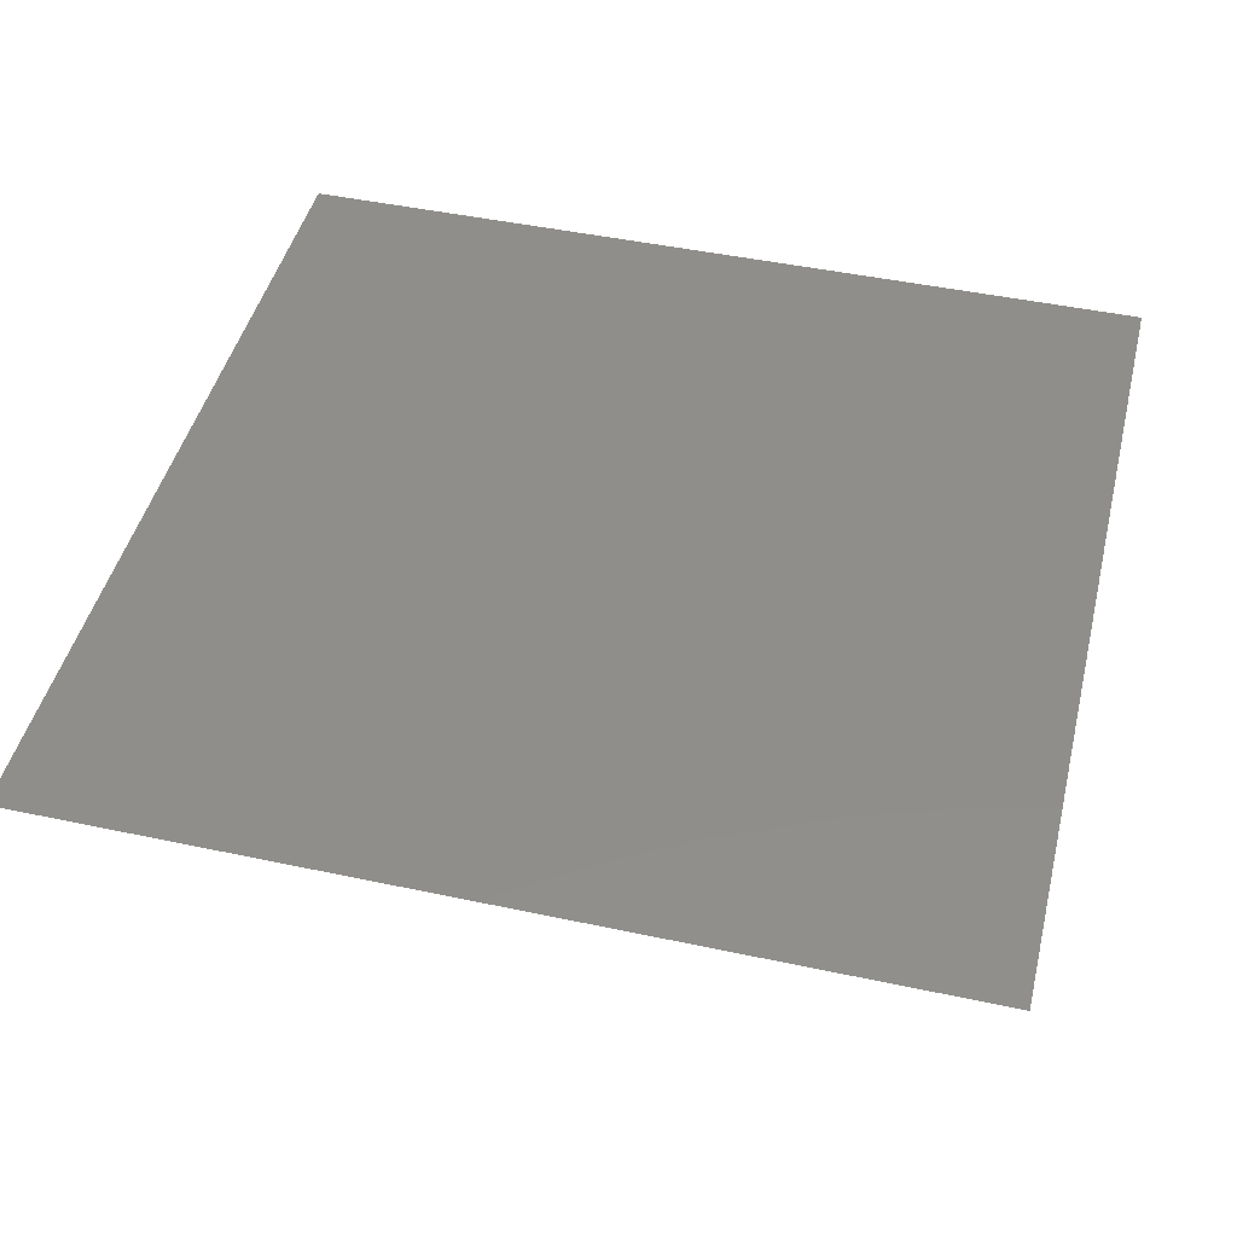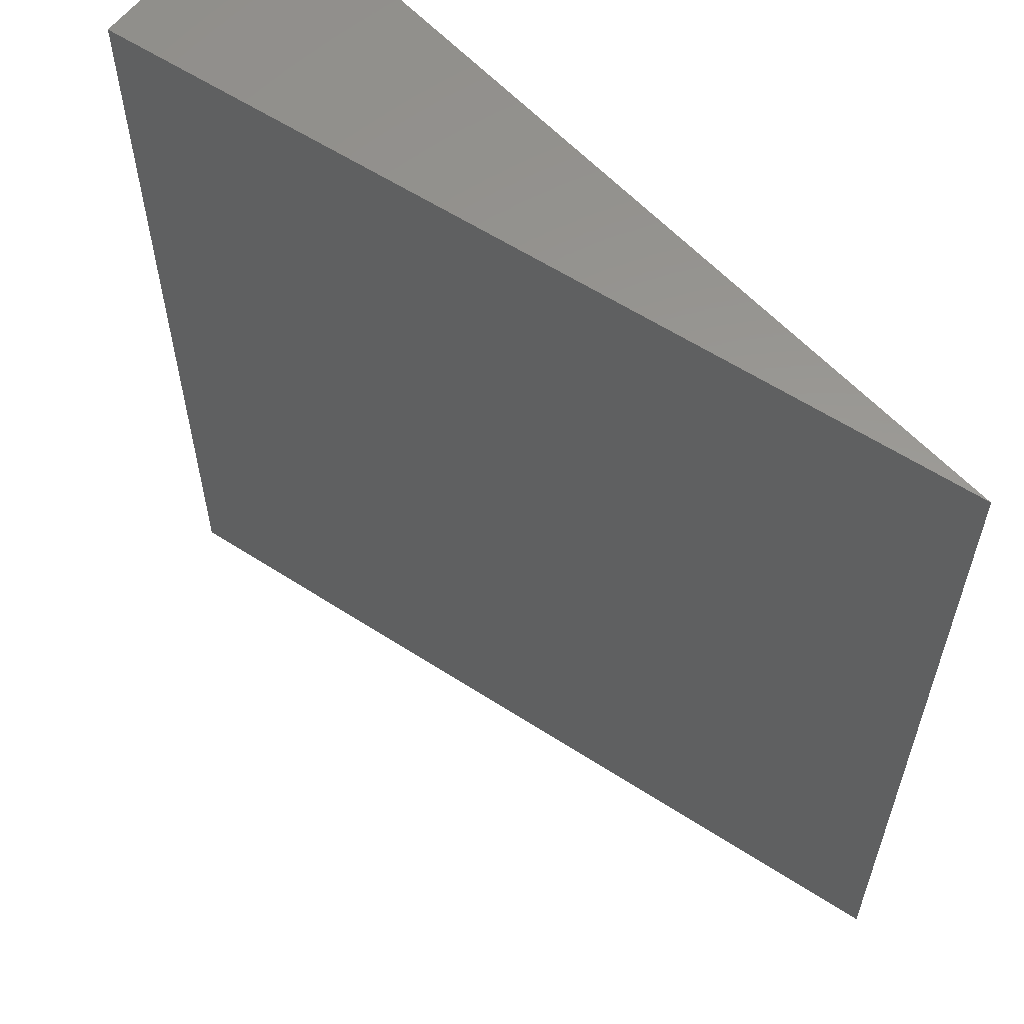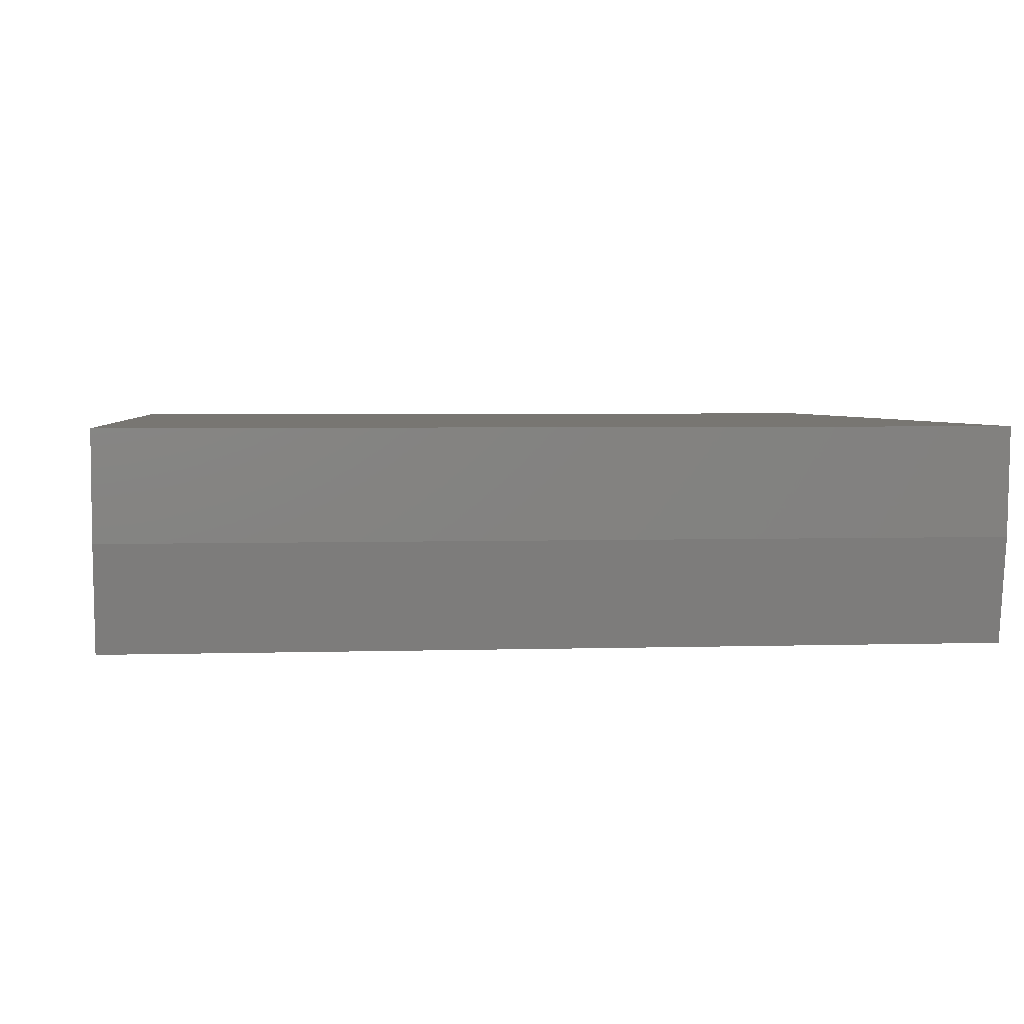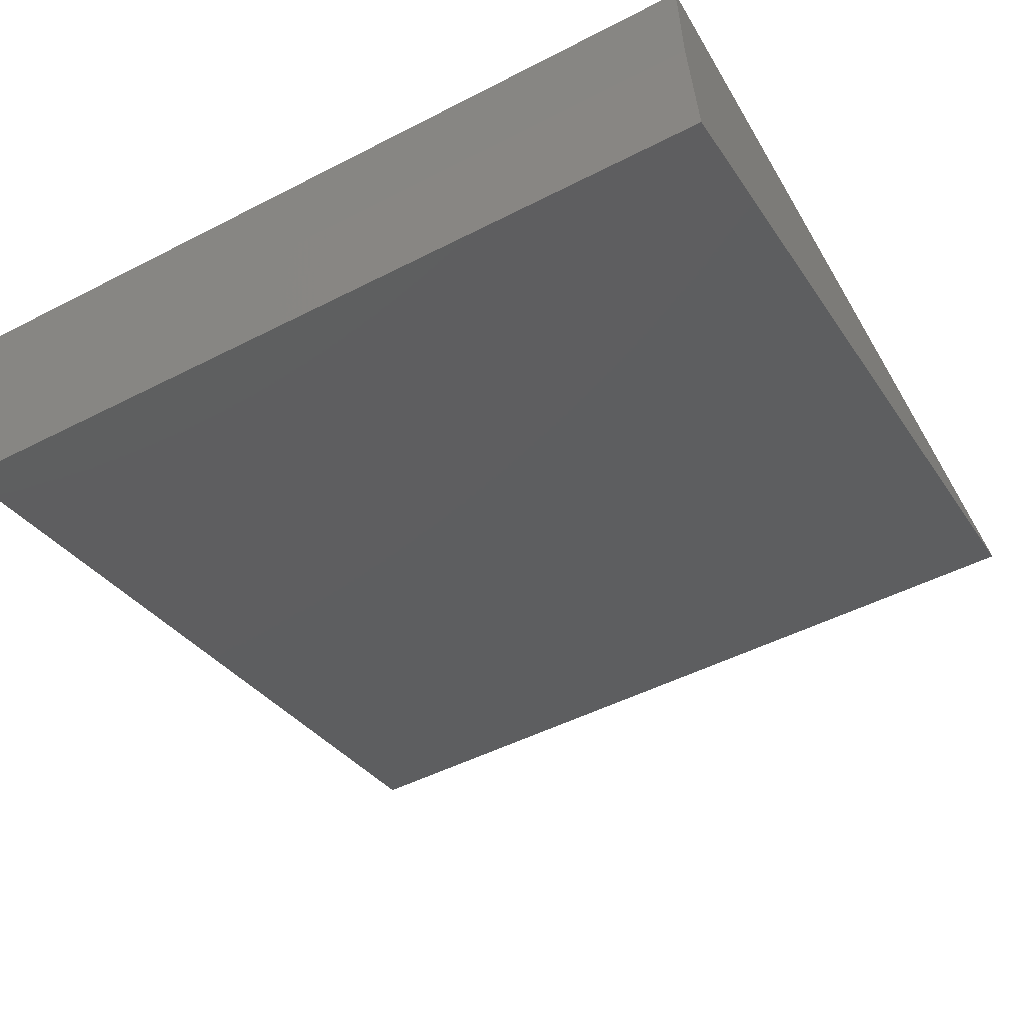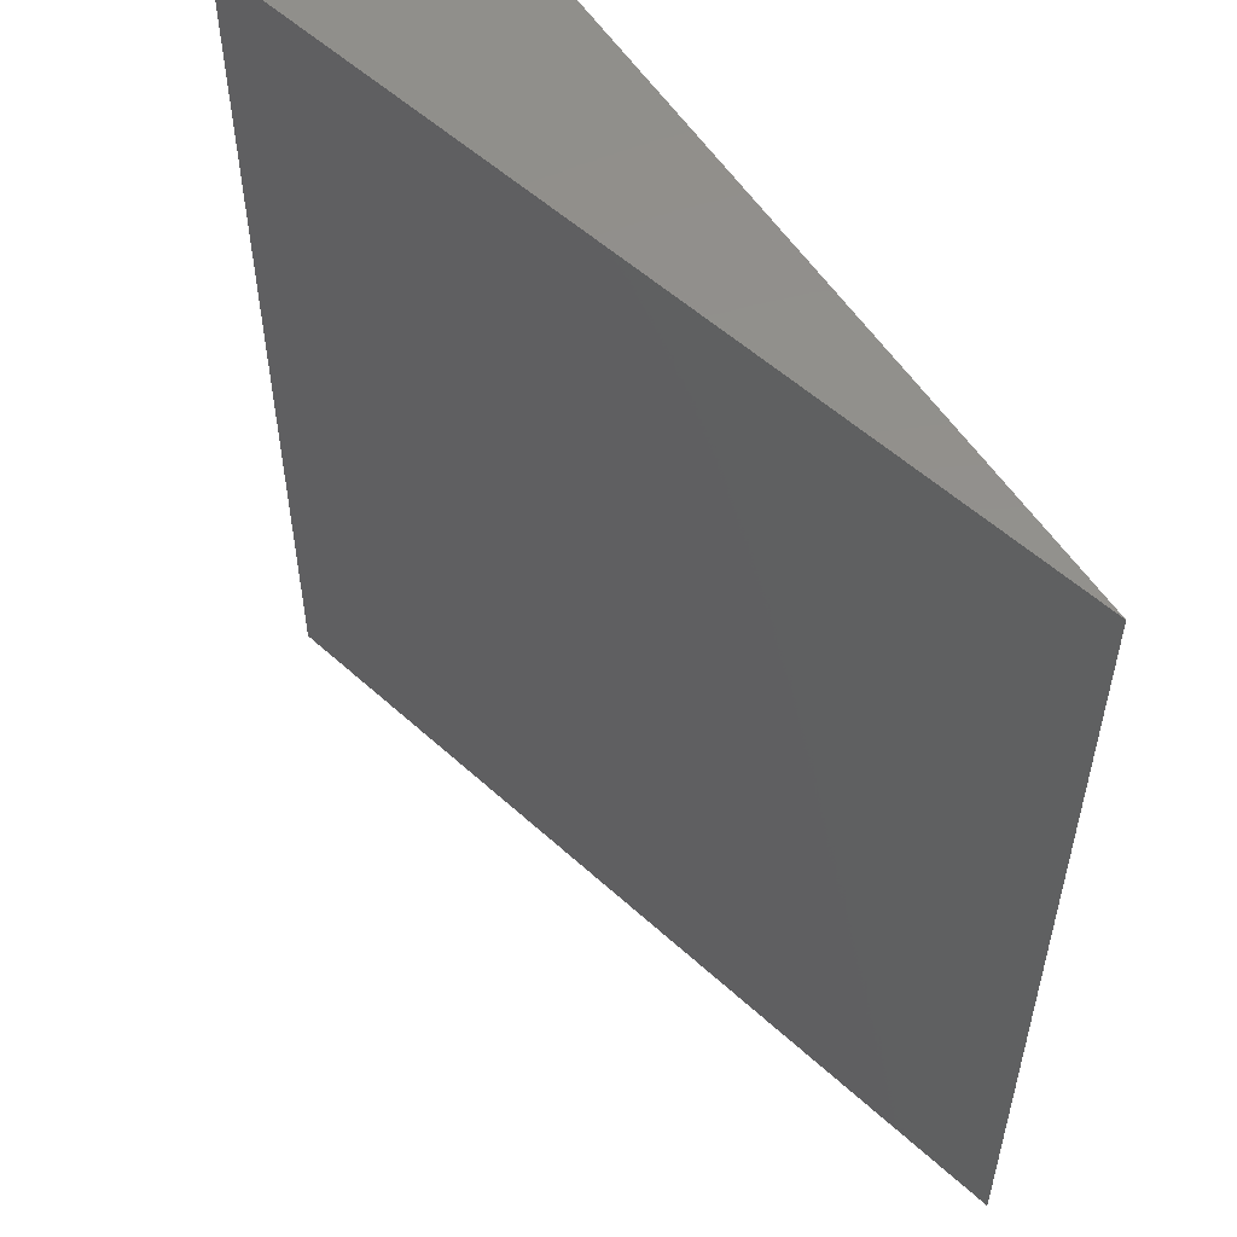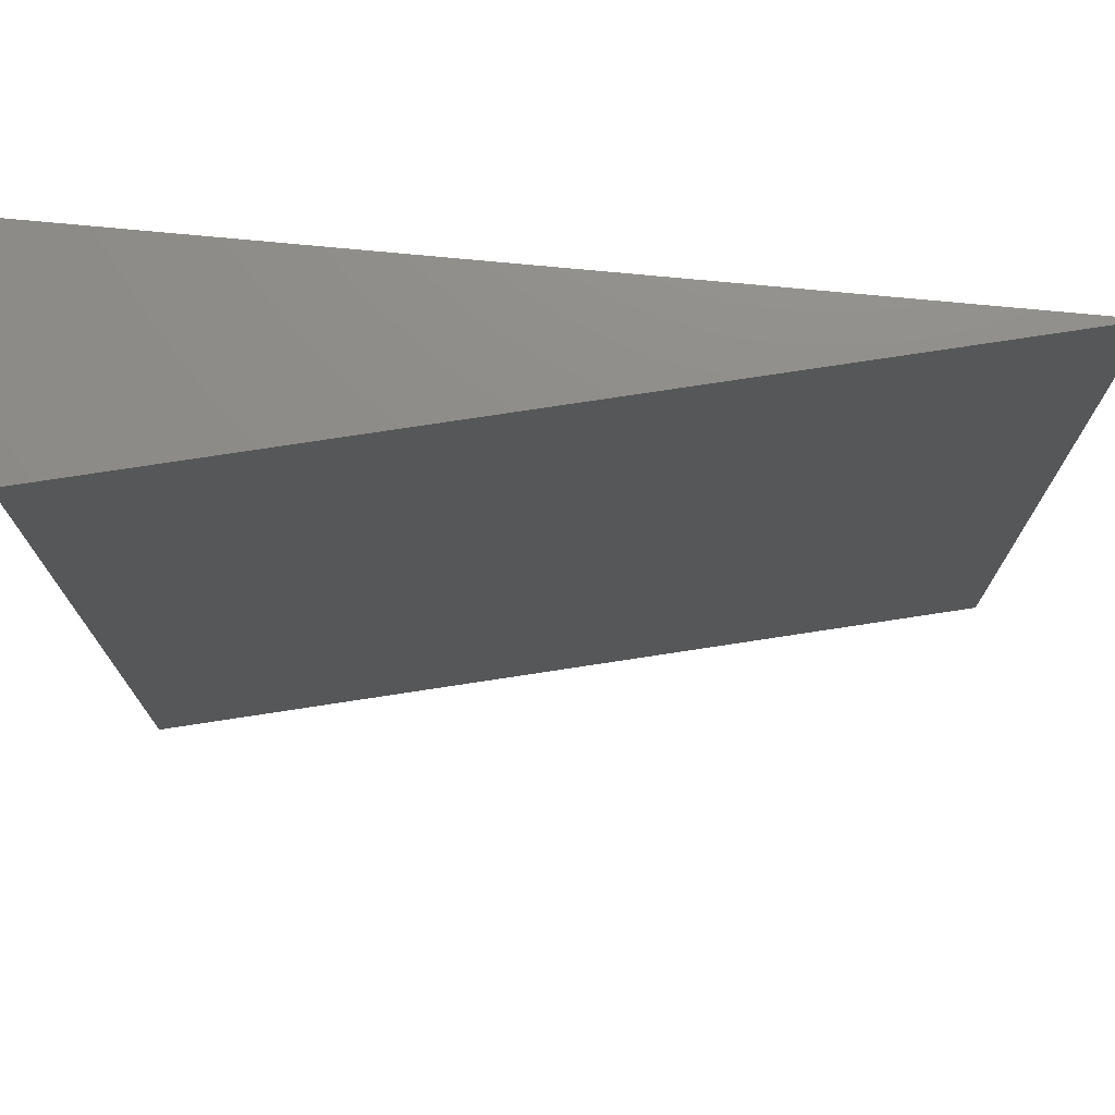
<metadata>
{"format":"stl","ext":"stl","renderer":"f3d","projection":"perspective","resolution":1024,"background":"white","views":[{"elev":45.9,"azim":103.8,"up":"+Y"},{"elev":59.2,"azim":47.8,"up":"+Z"},{"elev":3.5,"azim":-96.1,"up":"+Y"},{"elev":-49.3,"azim":-60.4,"up":"+Y"},{"elev":54.3,"azim":58.2,"up":"+Z"},{"elev":74.6,"azim":5.4,"up":"+Z"}]}
</metadata>
<code>
# stl→obj: 8 verts, 12 faces
v -0.5687 -0.01334 0.6953
v -0.5156 6.072e-18 0.6953
v -0.5687 -0.01334 0.75
v -0.5156 1.214e-17 0.75
v -0.5703 0 0.6953
v -0.5703 6.072e-18 0.75
v -0.5699 -0.00672 0.6953
v -0.5699 -0.00672 0.75
f 1 2 3
f 3 2 4
f 5 6 2
f 2 6 4
f 1 3 7
f 7 3 8
f 7 8 5
f 5 8 6
f 4 8 3
f 4 6 8
f 1 7 2
f 7 5 2

</code>
